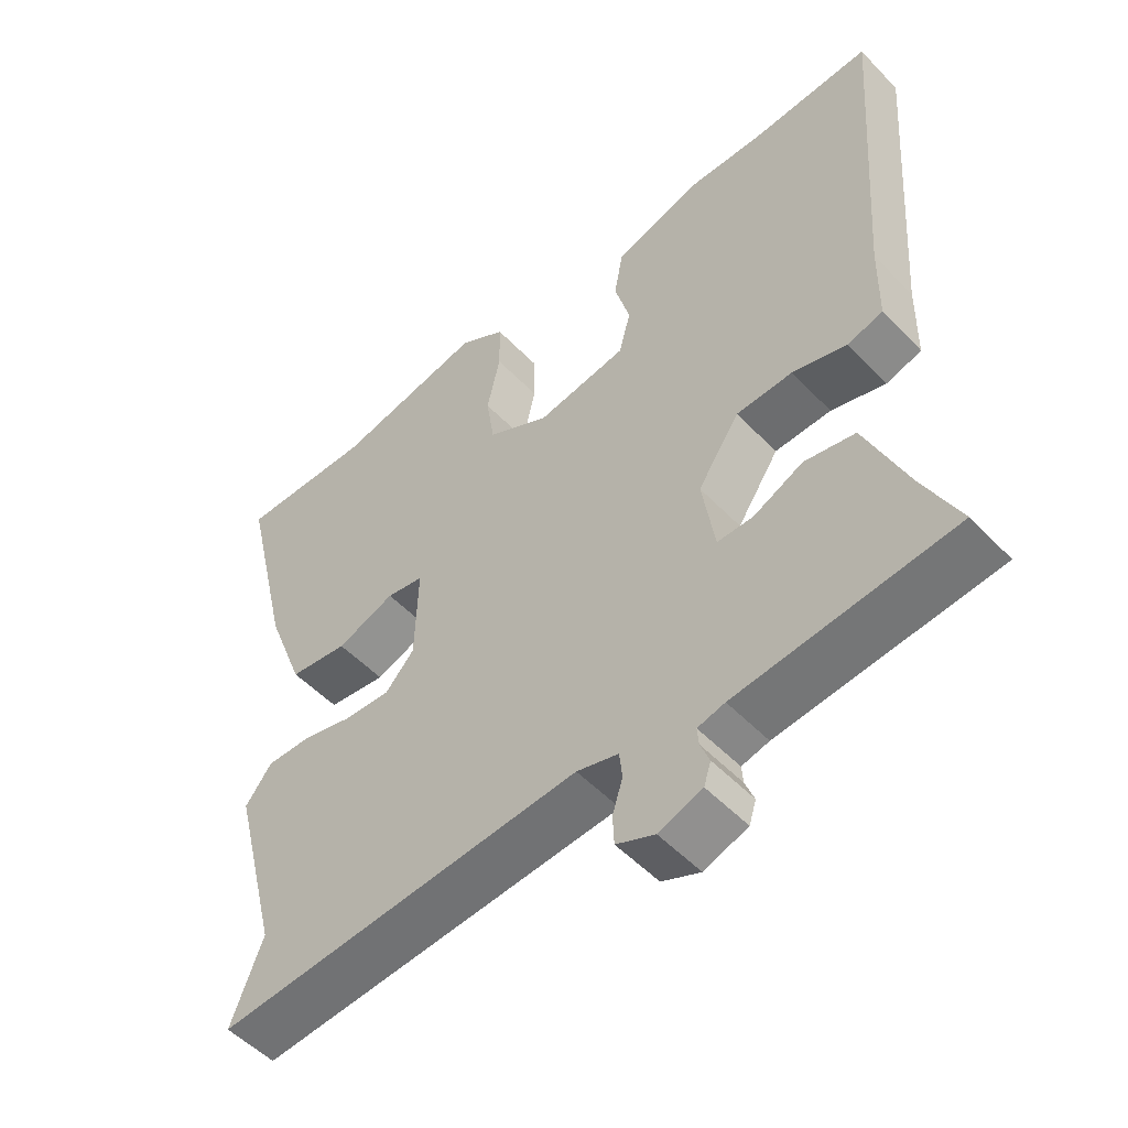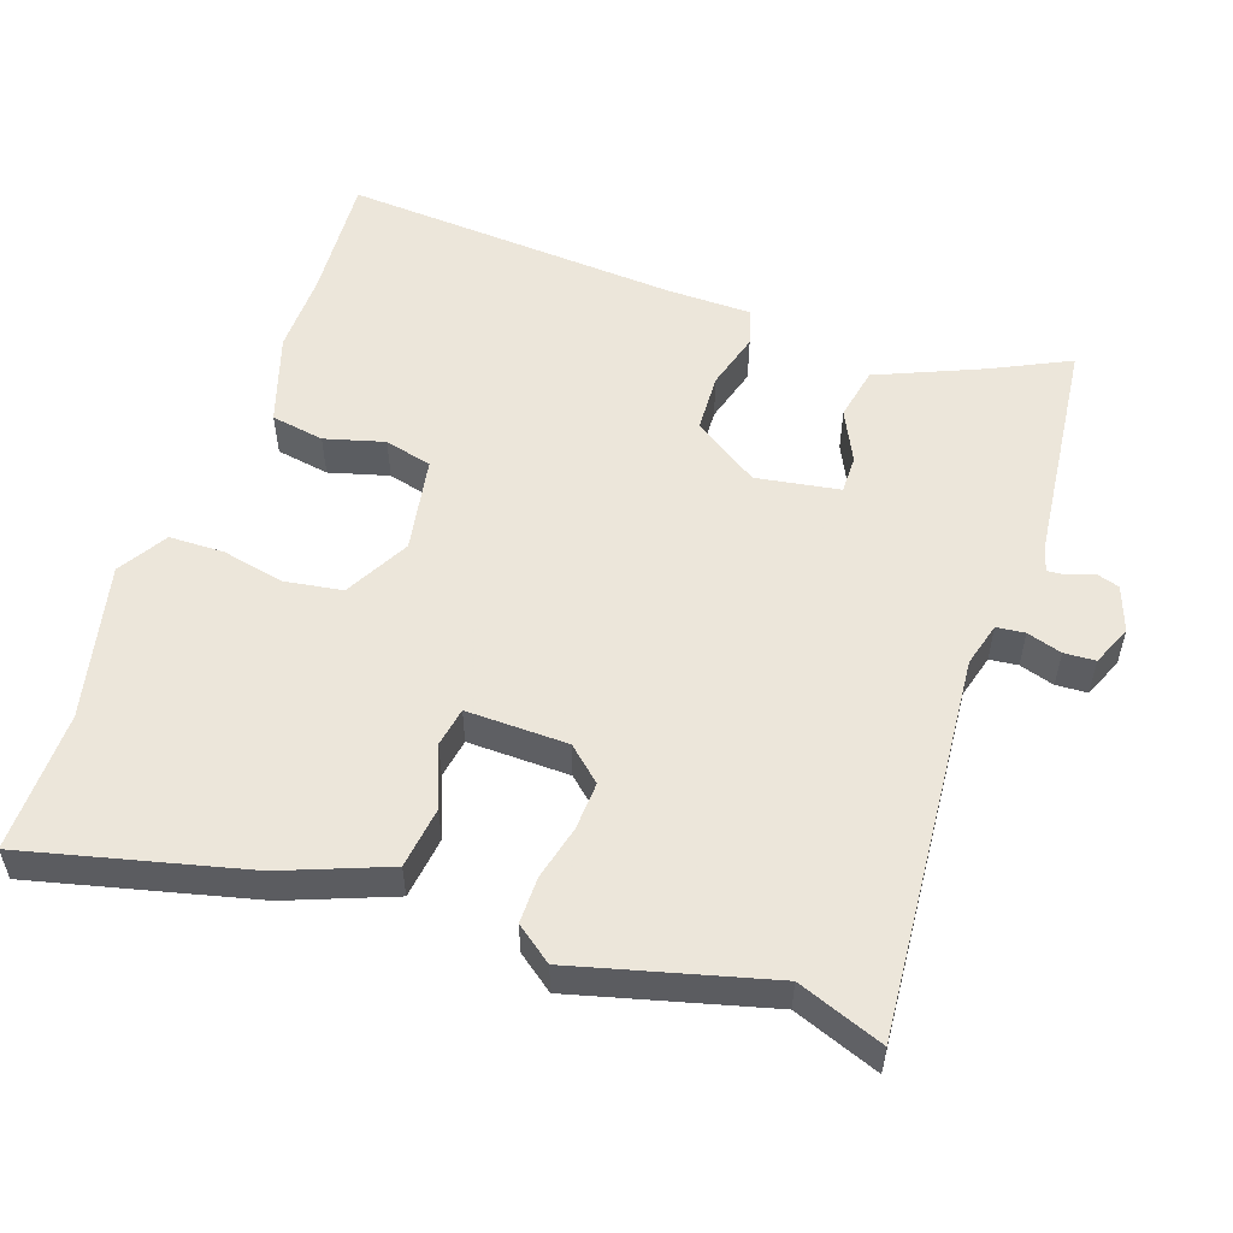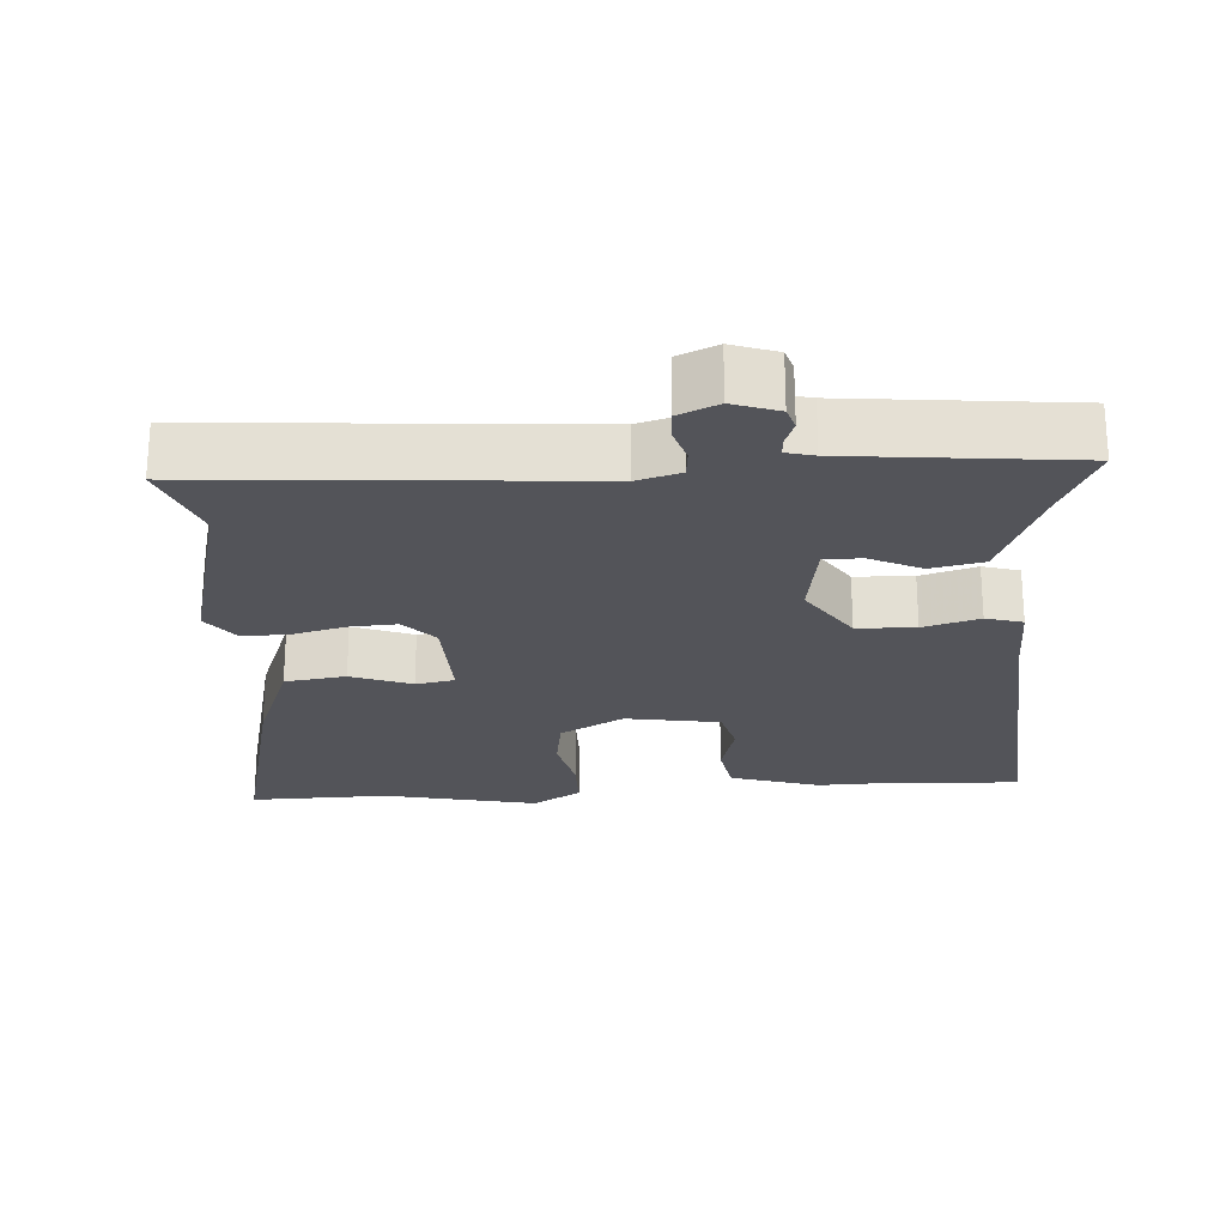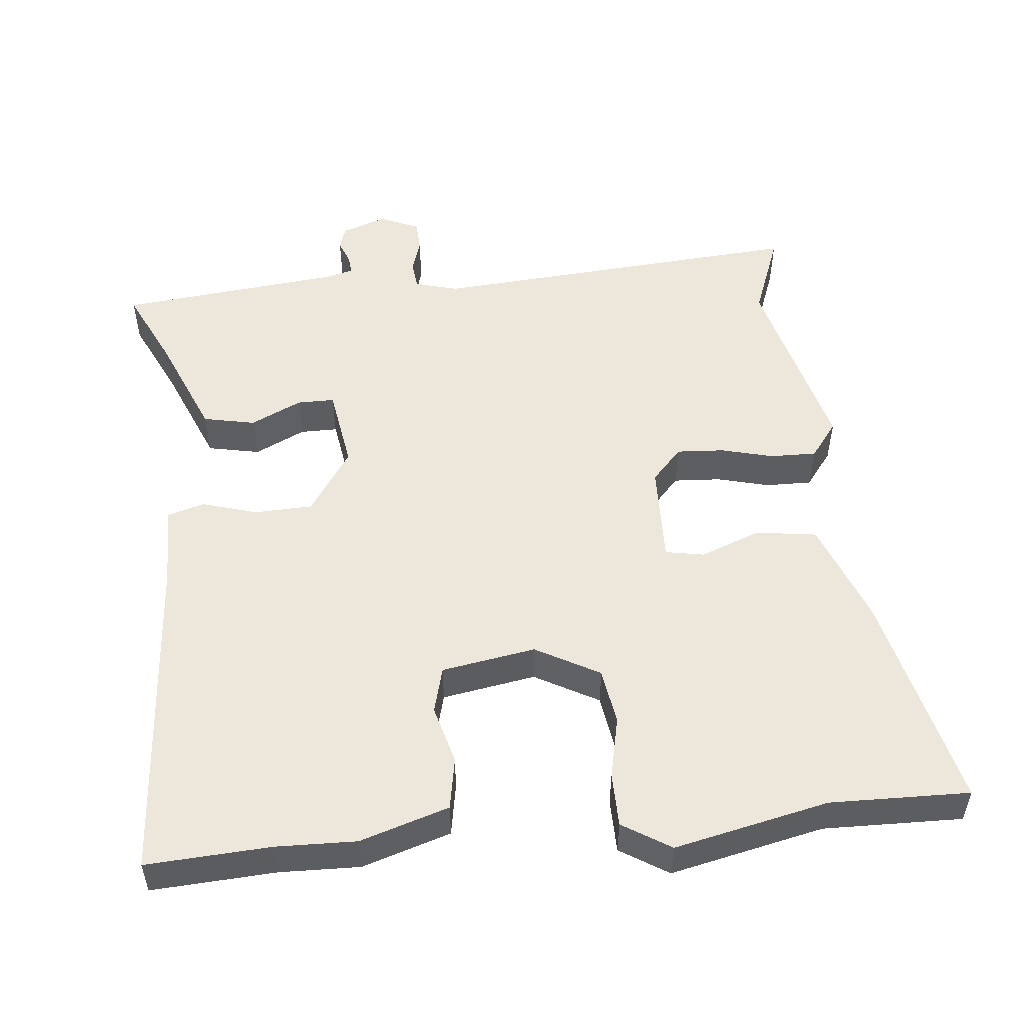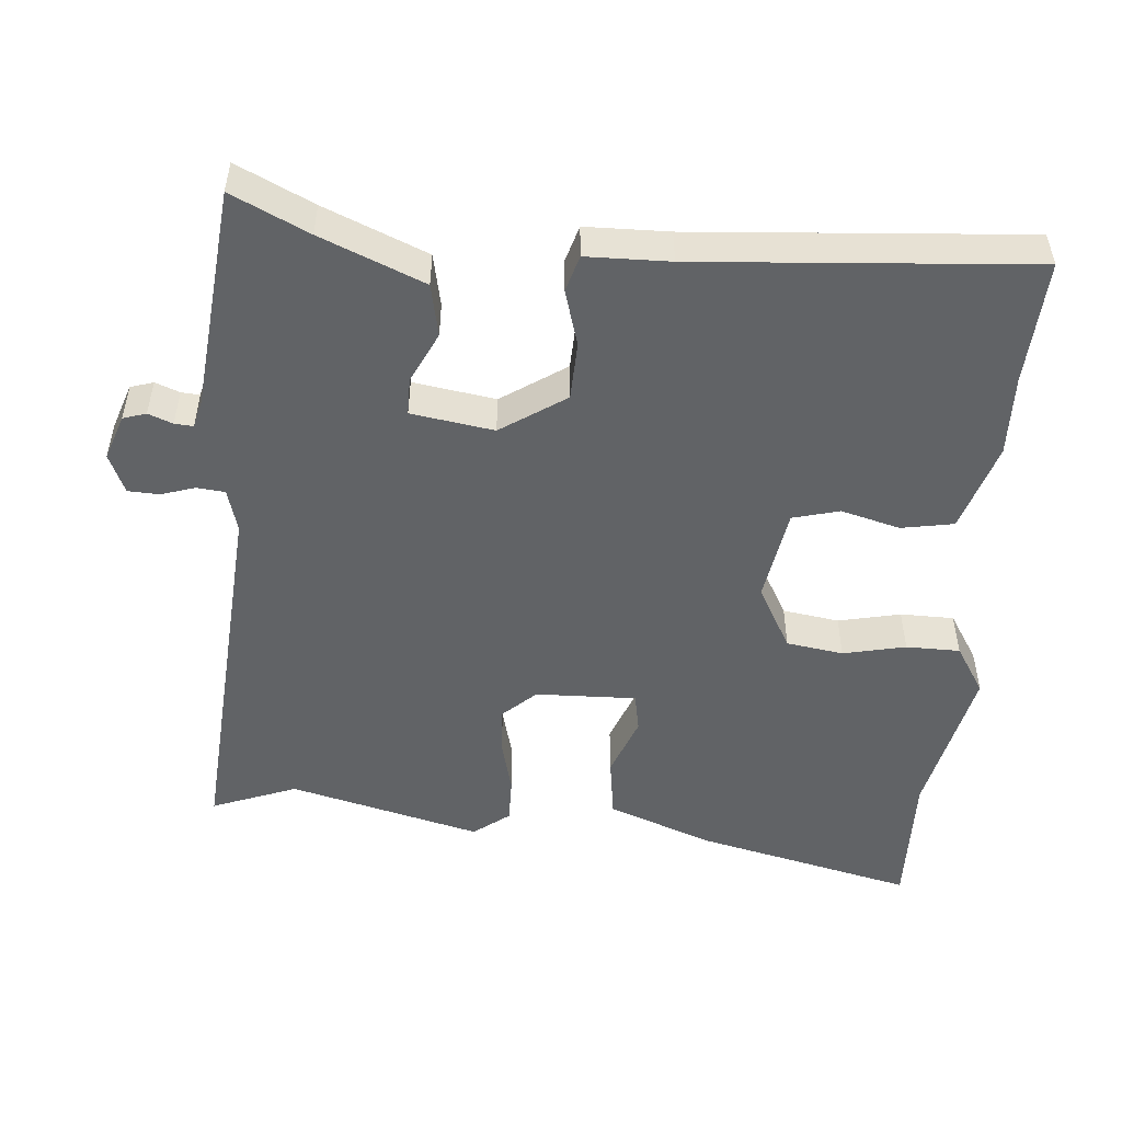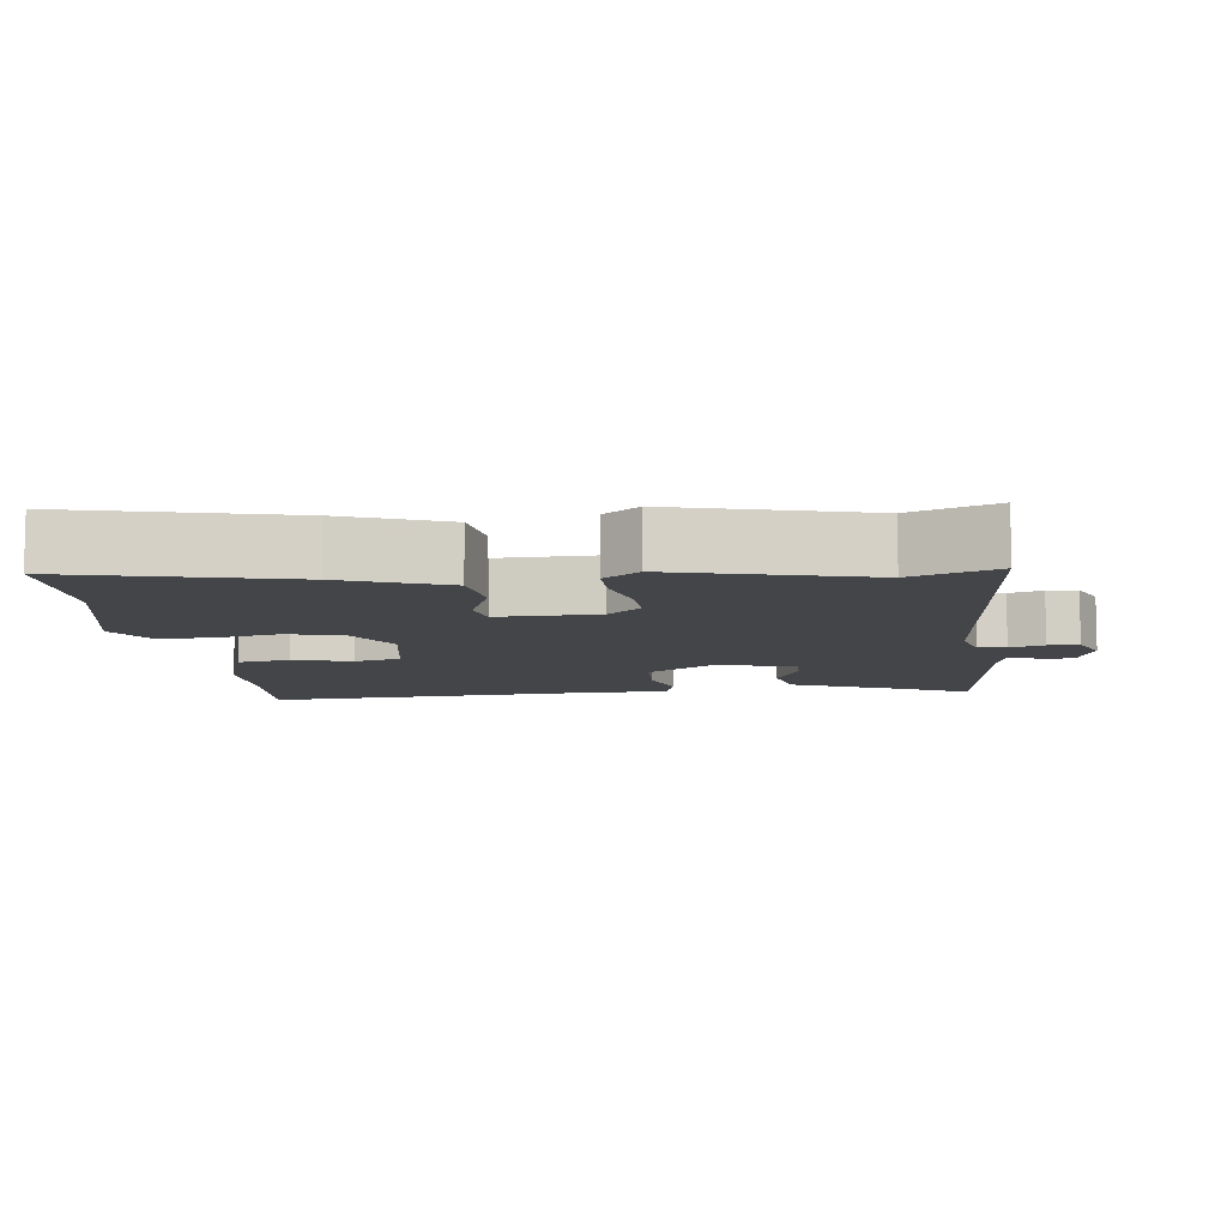
<metadata>
{"format":"obj","ext":"obj","renderer":"f3d","projection":"perspective","resolution":1024,"background":"white","views":[{"elev":-52.4,"azim":-137.8,"up":"+Z"},{"elev":54.6,"azim":108.6,"up":"+Y"},{"elev":-23.7,"azim":-176.2,"up":"+Y"},{"elev":52.1,"azim":-5.7,"up":"+Y"},{"elev":-50.8,"azim":-94.7,"up":"+Y"},{"elev":-8.9,"azim":96.6,"up":"+Y"}]}
</metadata>
<code>
v 0.468 0.07 -0.417
v 0.513 0.07 -0.535
v -0.014 0.07 -0.496
v -0.074 0.07 -0.513
v -0.078 0.07 -0.552
v -0.063 0.07 -0.6
v -0.065 0.07 -0.643
v -0.12 0.07 -0.667
v -0.183 0.07 -0.645
v -0.193 0.07 -0.613
v -0.18 0.07 -0.579
v -0.178 0.07 -0.553
v -0.217 0.07 -0.543
v -0.528 0.07 -0.511
v -0.477 0.07 -0.404
v -0.417 0.07 -0.26
v -0.344 0.07 -0.245
v -0.273 0.07 -0.279
v -0.221 0.07 -0.279
v -0.203 0.07 -0.164
v -0.263 0.07 -0.074
v -0.344 0.07 -0.071
v -0.422 0.07 -0.094
v -0.473 0.07 -0.079
v -0.475 0.07 0.037
v -0.509 0.07 0.501
v -0.336 0.07 0.491
v -0.224 0.07 0.494
v -0.1 0.07 0.455
v -0.087 0.07 0.382
v -0.109 0.07 0.3
v -0.092 0.07 0.235
v 0.039 0.07 0.213
v 0.128 0.07 0.262
v 0.14 0.07 0.341
v 0.121 0.07 0.428
v 0.122 0.07 0.503
v 0.189 0.07 0.545
v 0.404 0.07 0.498
v 0.598 0.07 0.502
v 0.526 0.07 0.197
v 0.471 0.07 0.052
v 0.386 0.07 0.04
v 0.302 0.07 0.072
v 0.248 0.07 0.062
v 0.252 0.07 -0.078
v 0.294 0.07 -0.124
v 0.36 0.07 -0.12
v 0.434 0.07 -0.101
v 0.498 0.07 -0.1
v 0.536 0.07 -0.15
v 0.468 0 -0.417
v 0.513 0 -0.535
v -0.014 0 -0.496
v -0.074 0 -0.513
v -0.078 0 -0.552
v -0.063 0 -0.6
v -0.065 0 -0.643
v -0.12 0 -0.667
v -0.183 0 -0.645
v -0.193 0 -0.613
v -0.18 0 -0.579
v -0.178 0 -0.553
v -0.217 0 -0.543
v -0.528 0 -0.511
v -0.477 0 -0.404
v -0.417 0 -0.26
v -0.344 0 -0.245
v -0.273 0 -0.279
v -0.221 0 -0.279
v -0.203 0 -0.164
v -0.263 0 -0.074
v -0.344 0 -0.071
v -0.422 0 -0.094
v -0.473 0 -0.079
v -0.475 0 0.037
v -0.509 0 0.501
v -0.336 0 0.491
v -0.224 0 0.494
v -0.1 0 0.455
v -0.087 0 0.382
v -0.109 0 0.3
v -0.092 0 0.235
v 0.039 0 0.213
v 0.128 0 0.262
v 0.14 0 0.341
v 0.121 0 0.428
v 0.122 0 0.503
v 0.189 0 0.545
v 0.404 0 0.498
v 0.598 0 0.502
v 0.526 0 0.197
v 0.471 0 0.052
v 0.386 0 0.04
v 0.302 0 0.072
v 0.248 0 0.062
v 0.252 0 -0.078
v 0.294 0 -0.124
v 0.36 0 -0.12
v 0.434 0 -0.101
v 0.498 0 -0.1
v 0.536 0 -0.15
f 48 49 50 51
f 47 48 51 1
f 46 47 1 2
f 41 42 43 44
f 39 40 41 44
f 39 44 45
f 38 39 45
f 35 36 37 38
f 34 35 38 45
f 33 34 45 46
f 28 29 30 31
f 27 28 31 32
f 25 26 27 32
f 22 23 24 25
f 21 22 25 32
f 20 21 32 33
f 15 16 17 18
f 13 14 15 18
f 12 13 18 19
f 8 9 10 11
f 8 11 12
f 5 6 7 8
f 4 5 8 12
f 33 46 2 3
f 20 33 3 4
f 4 12 19 20
f 102 101 100 99
f 52 102 99 98
f 53 52 98 97
f 95 94 93 92
f 95 92 91 90
f 96 95 90
f 96 90 89
f 89 88 87 86
f 96 89 86 85
f 97 96 85 84
f 82 81 80 79
f 83 82 79 78
f 83 78 77 76
f 76 75 74 73
f 83 76 73 72
f 84 83 72 71
f 69 68 67 66
f 69 66 65 64
f 70 69 64 63
f 62 61 60 59
f 63 62 59
f 59 58 57 56
f 63 59 56 55
f 54 53 97 84
f 55 54 84 71
f 71 70 63 55
f 1 52 53 2
f 2 53 54 3
f 3 54 55 4
f 4 55 56 5
f 5 56 57 6
f 6 57 58 7
f 7 58 59 8
f 8 59 60 9
f 9 60 61 10
f 10 61 62 11
f 11 62 63 12
f 12 63 64 13
f 13 64 65 14
f 14 65 66 15
f 15 66 67 16
f 16 67 68 17
f 17 68 69 18
f 18 69 70 19
f 19 70 71 20
f 20 71 72 21
f 21 72 73 22
f 22 73 74 23
f 23 74 75 24
f 24 75 76 25
f 25 76 77 26
f 26 77 78 27
f 27 78 79 28
f 28 79 80 29
f 29 80 81 30
f 30 81 82 31
f 31 82 83 32
f 32 83 84 33
f 33 84 85 34
f 34 85 86 35
f 35 86 87 36
f 36 87 88 37
f 37 88 89 38
f 38 89 90 39
f 39 90 91 40
f 40 91 92 41
f 41 92 93 42
f 42 93 94 43
f 43 94 95 44
f 44 95 96 45
f 45 96 97 46
f 46 97 98 47
f 47 98 99 48
f 48 99 100 49
f 49 100 101 50
f 50 101 102 51
f 51 102 52 1

</code>
